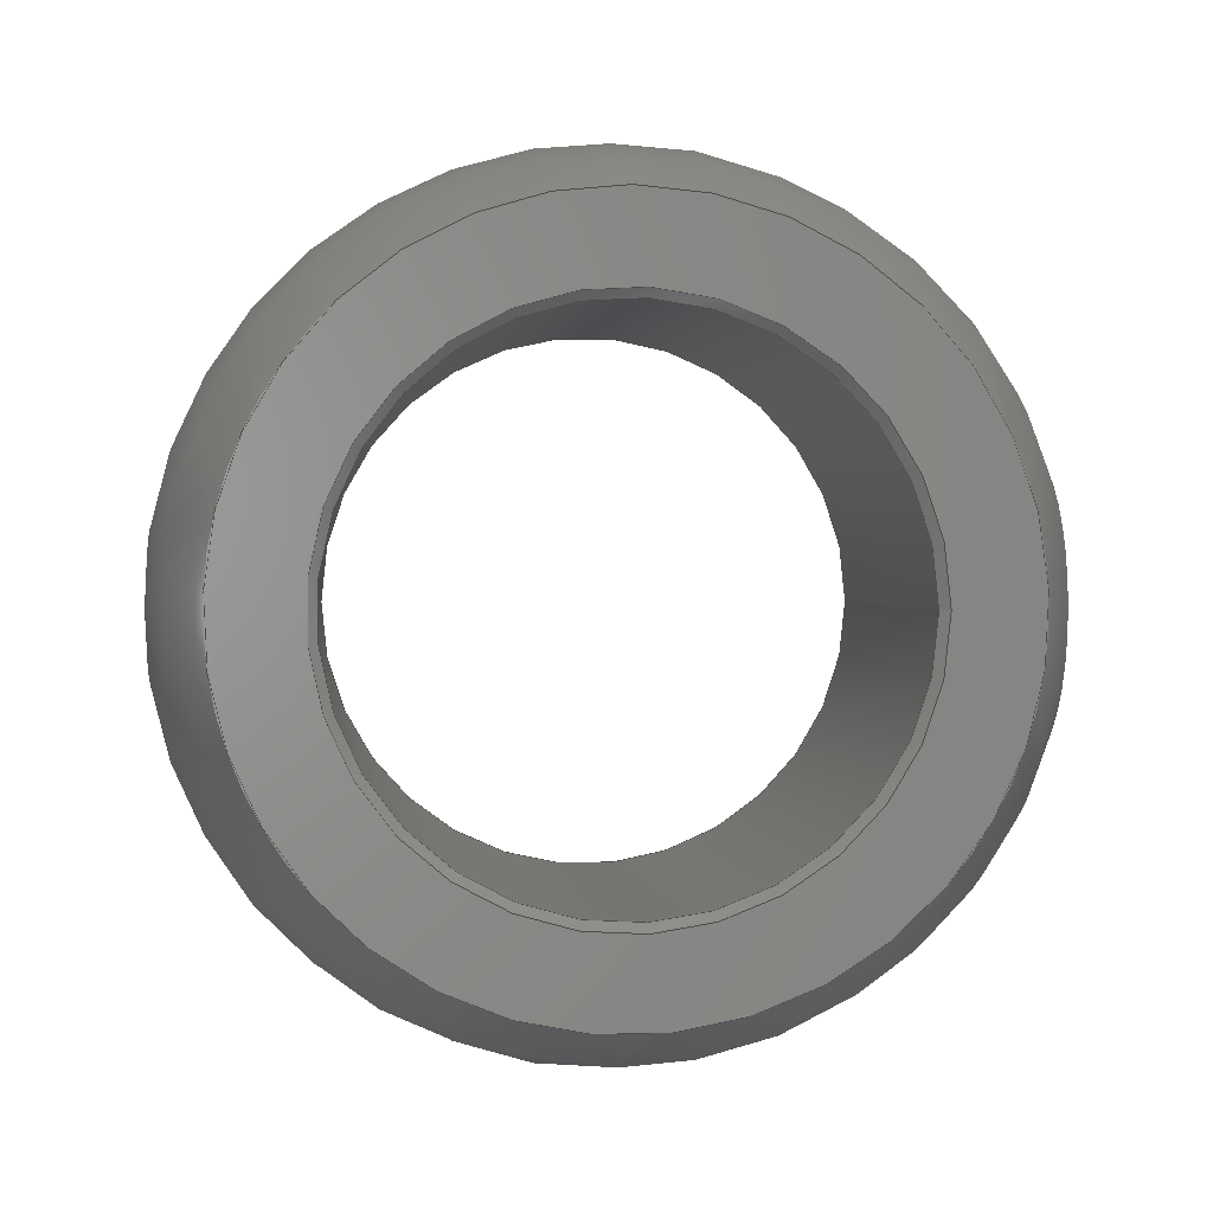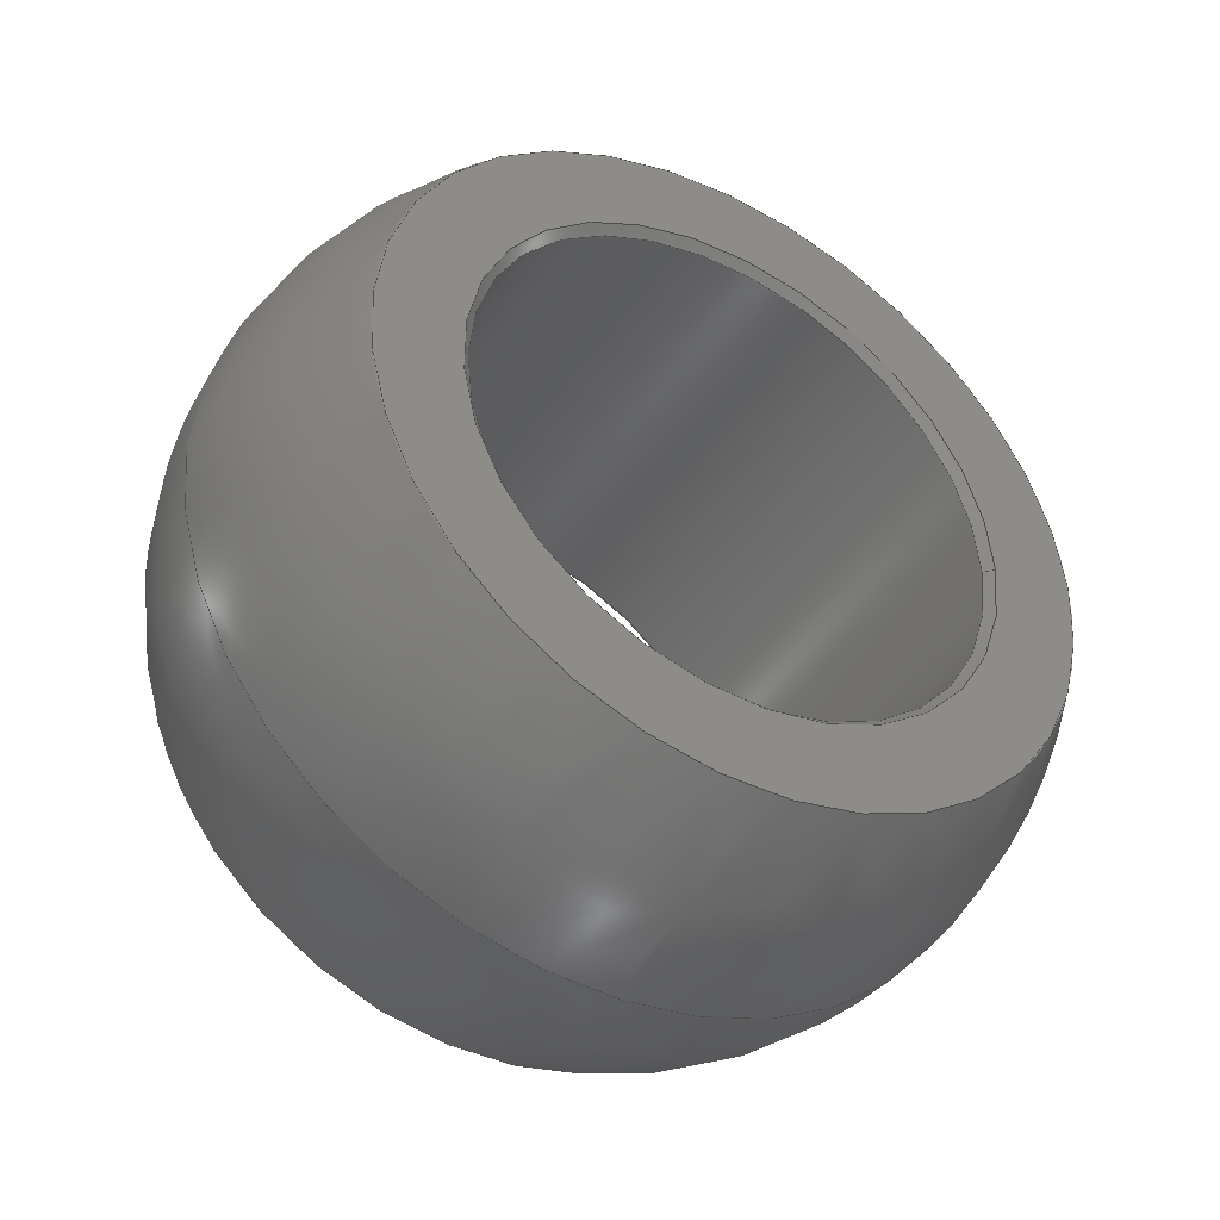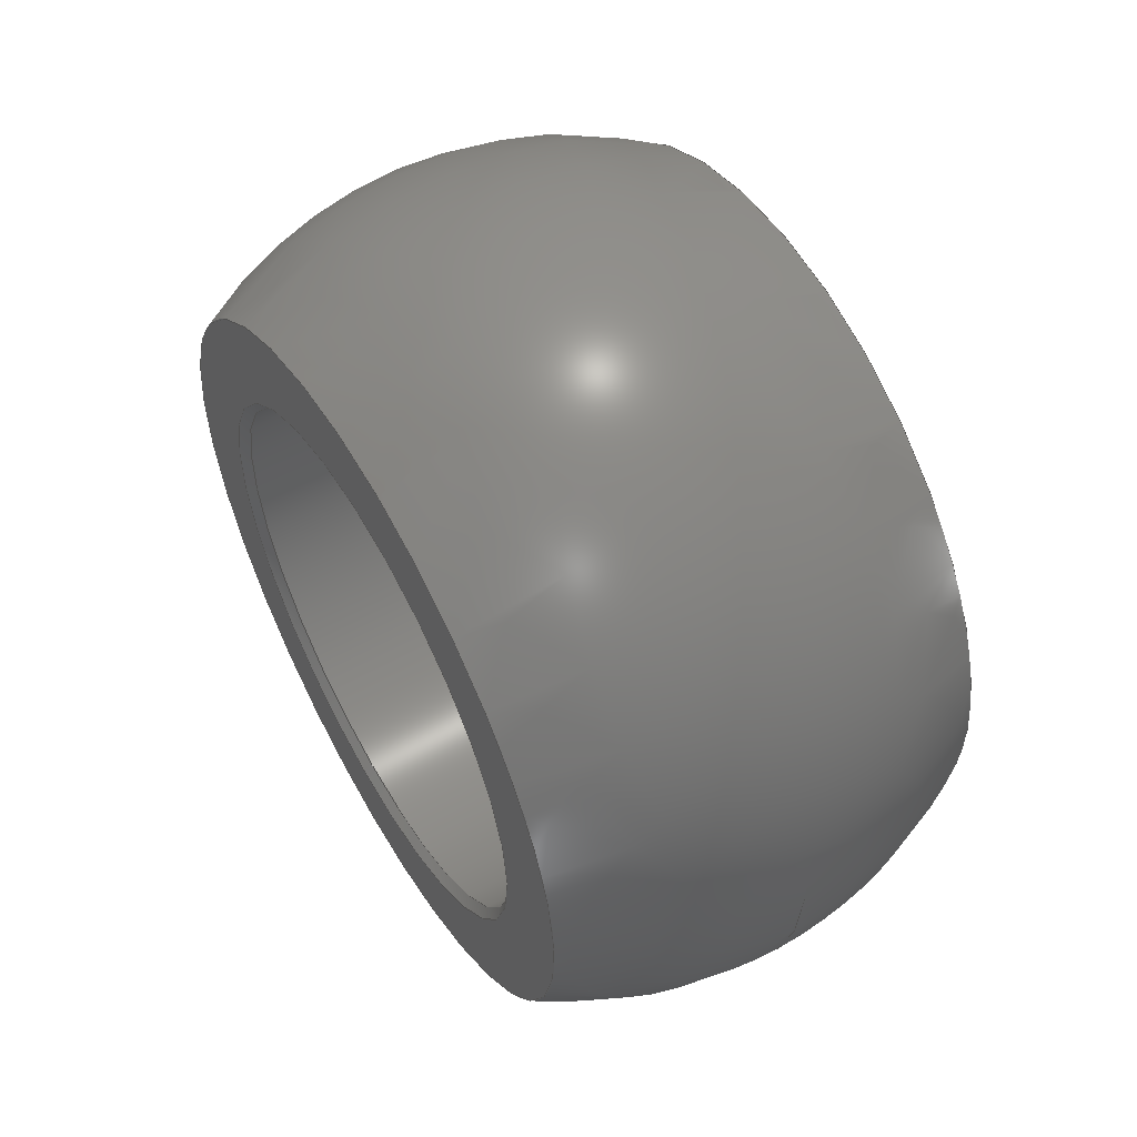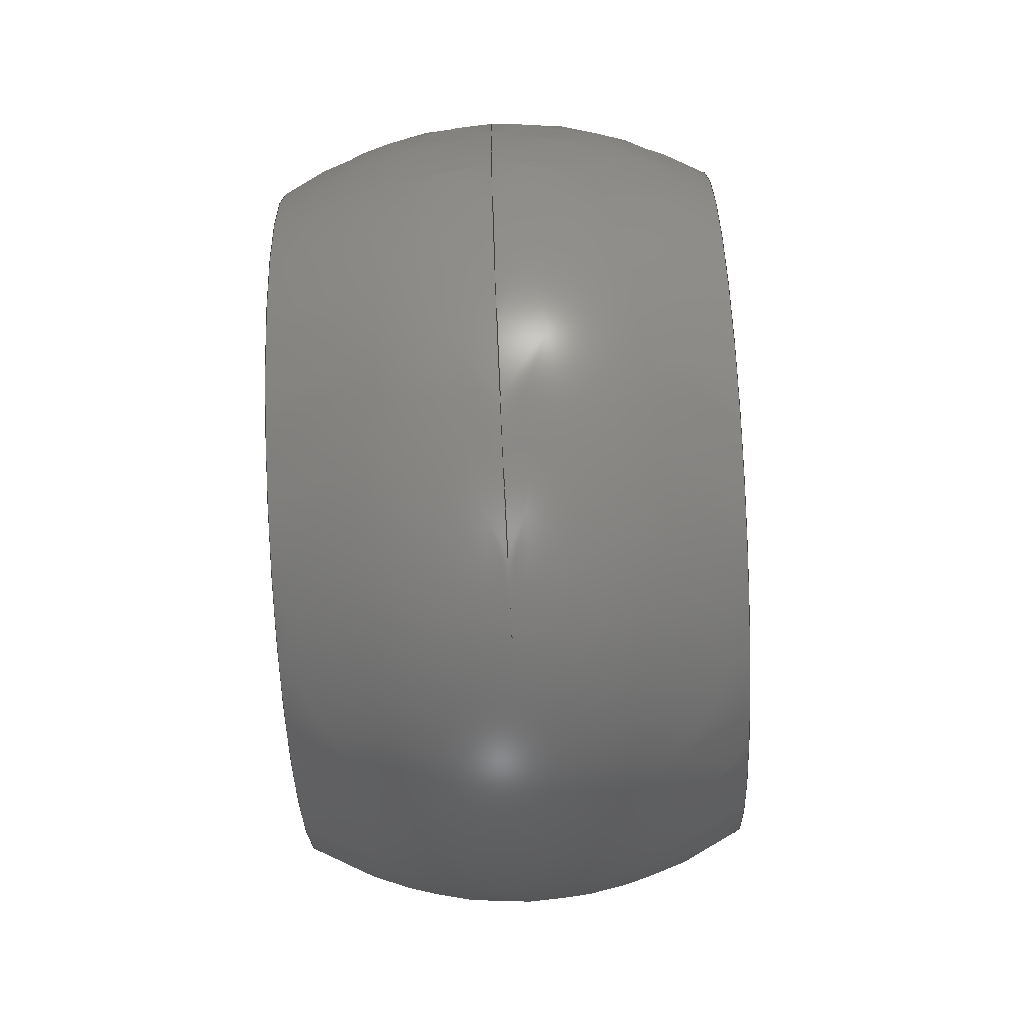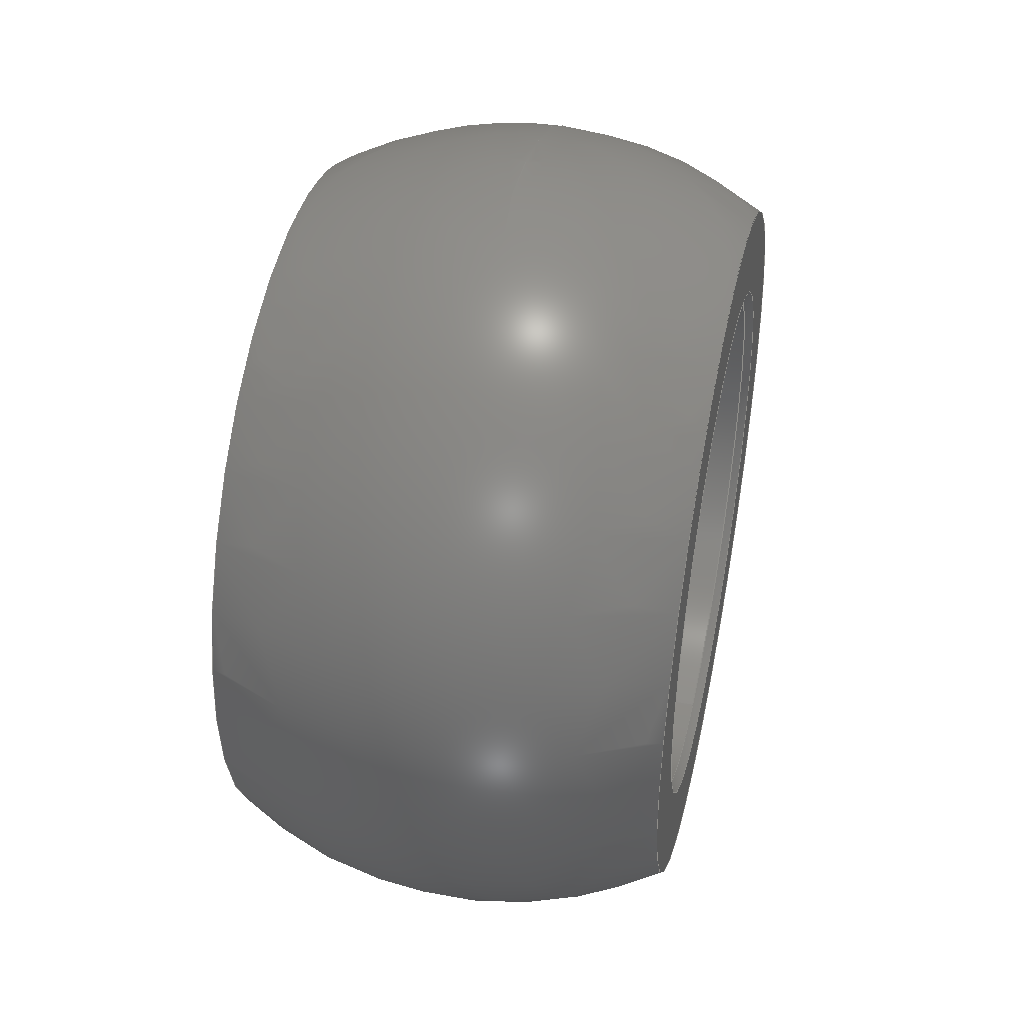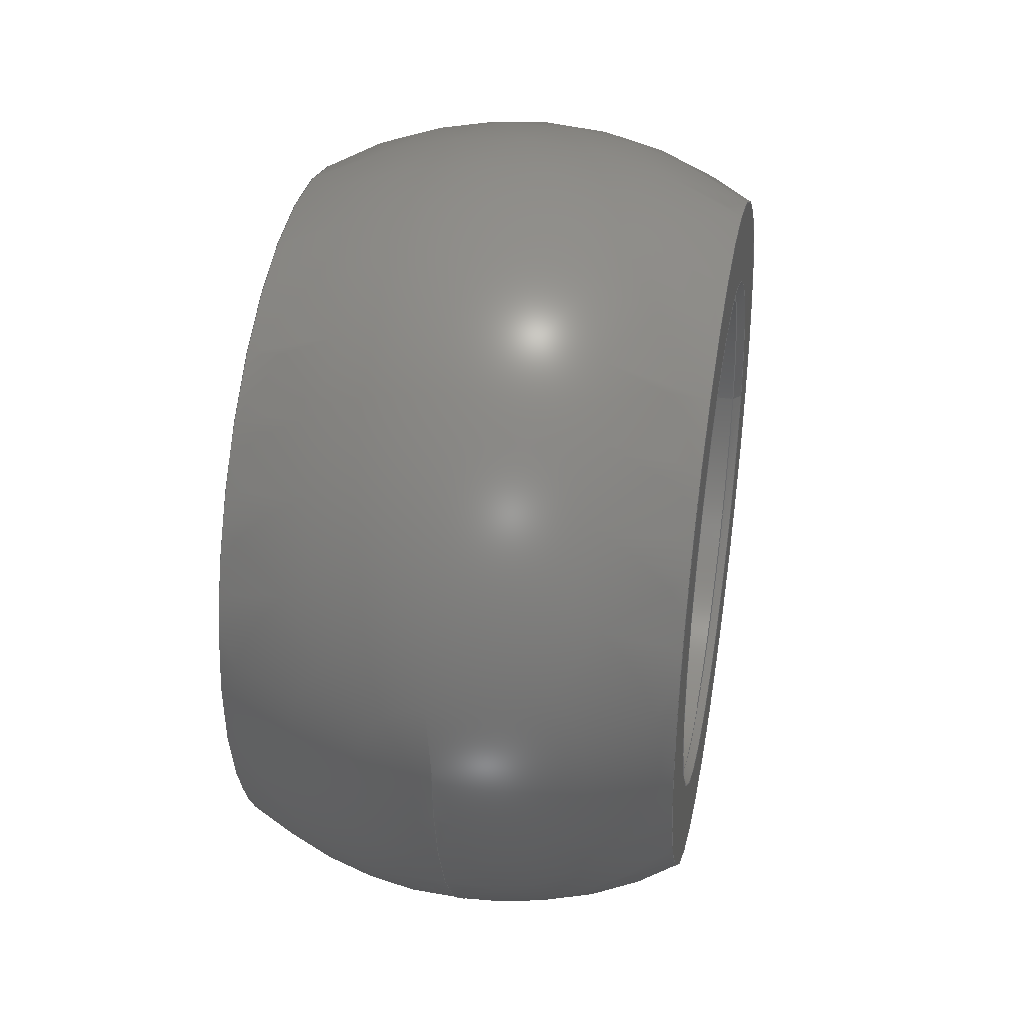
<metadata>
{"format":"step","ext":"step","renderer":"f3d","projection":"perspective","resolution":1024,"background":"white","views":[{"elev":1.2,"azim":84.4,"up":"+Y"},{"elev":-41.7,"azim":-120.6,"up":"+Y"},{"elev":55.2,"azim":149.7,"up":"+Y"},{"elev":-74.2,"azim":2.9,"up":"+Z"},{"elev":43.4,"azim":-167.7,"up":"+Z"},{"elev":36.7,"azim":10.4,"up":"+Y"}]}
</metadata>
<code>
ISO-10303-21;
DATA;
#1=SHAPE_REPRESENTATION_RELATIONSHIP('SRR','None',#143,#2);
#2=ADVANCED_BREP_SHAPE_REPRESENTATION($,(#71),#131);
#3=STYLED_ITEM($,(#151),#71);
#4=SPHERICAL_SURFACE($,#84,0.5);
#5=PLANE($,#78);
#6=PLANE($,#82);
#7=CYLINDRICAL_SURFACE($,#76,0.3135);
#8=FACE_BOUND($,#21,.T.);
#9=FACE_BOUND($,#23,.T.);
#10=FACE_BOUND($,#25,.T.);
#11=FACE_BOUND($,#27,.T.);
#12=FACE_BOUND($,#29,.T.);
#13=FACE_BOUND($,#30,.T.);
#14=FACE_BOUND($,#31,.T.);
#15=FACE_OUTER_BOUND($,#20,.T.);
#16=FACE_OUTER_BOUND($,#22,.T.);
#17=FACE_OUTER_BOUND($,#24,.T.);
#18=FACE_OUTER_BOUND($,#26,.T.);
#19=FACE_OUTER_BOUND($,#28,.T.);
#20=EDGE_LOOP($,(#50));
#21=EDGE_LOOP($,(#51));
#22=EDGE_LOOP($,(#52));
#23=EDGE_LOOP($,(#53));
#24=EDGE_LOOP($,(#54));
#25=EDGE_LOOP($,(#55));
#26=EDGE_LOOP($,(#56));
#27=EDGE_LOOP($,(#57));
#28=EDGE_LOOP($,(#58));
#29=EDGE_LOOP($,(#59));
#30=EDGE_LOOP($,(#60));
#31=EDGE_LOOP($,(#61));
#32=CIRCLE($,#74,0.3135);
#33=CIRCLE($,#75,0.3235);
#34=CIRCLE($,#77,0.3135);
#35=CIRCLE($,#79,0.4241);
#36=CIRCLE($,#81,0.3235);
#37=CIRCLE($,#83,0.4241);
#38=VERTEX_POINT($,#113);
#39=VERTEX_POINT($,#115);
#40=VERTEX_POINT($,#118);
#41=VERTEX_POINT($,#121);
#42=VERTEX_POINT($,#124);
#43=VERTEX_POINT($,#127);
#44=EDGE_CURVE($,#38,#38,#32,.T.);
#45=EDGE_CURVE($,#39,#39,#33,.T.);
#46=EDGE_CURVE($,#40,#40,#34,.T.);
#47=EDGE_CURVE($,#41,#41,#35,.T.);
#48=EDGE_CURVE($,#42,#42,#36,.T.);
#49=EDGE_CURVE($,#43,#43,#37,.T.);
#50=ORIENTED_EDGE($,*,*,#44,.T.);
#51=ORIENTED_EDGE($,*,*,#45,.T.);
#52=ORIENTED_EDGE($,*,*,#46,.F.);
#53=ORIENTED_EDGE($,*,*,#44,.F.);
#54=ORIENTED_EDGE($,*,*,#47,.F.);
#55=ORIENTED_EDGE($,*,*,#45,.F.);
#56=ORIENTED_EDGE($,*,*,#46,.T.);
#57=ORIENTED_EDGE($,*,*,#48,.T.);
#58=ORIENTED_EDGE($,*,*,#49,.T.);
#59=ORIENTED_EDGE($,*,*,#48,.F.);
#60=ORIENTED_EDGE($,*,*,#49,.F.);
#61=ORIENTED_EDGE($,*,*,#47,.T.);
#62=CONICAL_SURFACE($,#73,0.3185,45);
#63=CONICAL_SURFACE($,#80,0.3185,45);
#64=ADVANCED_FACE($,(#15,#8),#62,.F.);
#65=ADVANCED_FACE($,(#16,#9),#7,.F.);
#66=ADVANCED_FACE($,(#17,#10),#5,.T.);
#67=ADVANCED_FACE($,(#18,#11),#63,.F.);
#68=ADVANCED_FACE($,(#19,#12),#6,.T.);
#69=ADVANCED_FACE($,(#13,#14),#4,.T.);
#70=CLOSED_SHELL($,(#64,#65,#66,#67,#68,#69));
#71=MANIFOLD_SOLID_BREP('Solid1',#70);
#72=AXIS2_PLACEMENT_3D('placement',#111,#85,#86);
#73=AXIS2_PLACEMENT_3D($,#112,#87,#88);
#74=AXIS2_PLACEMENT_3D($,#114,#89,#90);
#75=AXIS2_PLACEMENT_3D($,#116,#91,#92);
#76=AXIS2_PLACEMENT_3D($,#117,#93,#94);
#77=AXIS2_PLACEMENT_3D($,#119,#95,#96);
#78=AXIS2_PLACEMENT_3D($,#120,#97,#98);
#79=AXIS2_PLACEMENT_3D($,#122,#99,#100);
#80=AXIS2_PLACEMENT_3D($,#123,#101,#102);
#81=AXIS2_PLACEMENT_3D($,#125,#103,#104);
#82=AXIS2_PLACEMENT_3D($,#126,#105,#106);
#83=AXIS2_PLACEMENT_3D($,#128,#107,#108);
#84=AXIS2_PLACEMENT_3D($,#129,#109,#110);
#85=DIRECTION('axis',(0,0,1));
#86=DIRECTION('refdir',(1,0,0));
#87=DIRECTION('center_axis',(-1,0,0));
#88=DIRECTION('ref_axis',(0,0,-1));
#89=DIRECTION('center_axis',(1,1.462e-16,0));
#90=DIRECTION('ref_axis',(0,0,-1));
#91=DIRECTION('center_axis',(-1,-1.462e-16,0));
#92=DIRECTION('ref_axis',(0,0,-1));
#93=DIRECTION('center_axis',(1,1.462e-16,0));
#94=DIRECTION('ref_axis',(0,0,-1));
#95=DIRECTION('center_axis',(-1,-1.462e-16,0));
#96=DIRECTION('ref_axis',(0,0,1));
#97=DIRECTION('center_axis',(-1,-1.462e-16,0));
#98=DIRECTION('ref_axis',(0,0,1));
#99=DIRECTION('center_axis',(1,1.462e-16,0));
#100=DIRECTION('ref_axis',(-1.032e-16,1,0));
#101=DIRECTION('center_axis',(1,0,0));
#102=DIRECTION('ref_axis',(0,0,1));
#103=DIRECTION('center_axis',(1,1.462e-16,0));
#104=DIRECTION('ref_axis',(0,0,1));
#105=DIRECTION('center_axis',(1,1.462e-16,0));
#106=DIRECTION('ref_axis',(0,0,-1));
#107=DIRECTION('center_axis',(1,1.462e-16,0));
#108=DIRECTION('ref_axis',(-1.032e-16,1,0));
#109=DIRECTION('center_axis',(0,0,1));
#110=DIRECTION('ref_axis',(1,0,0));
#111=CARTESIAN_POINT('',(0,0,0));
#112=CARTESIAN_POINT('Origin',(4.087,1.165,0));
#113=CARTESIAN_POINT('',(4.092,1.165,0.3135));
#114=CARTESIAN_POINT('Origin',(4.092,1.165,0));
#115=CARTESIAN_POINT('',(4.082,1.165,0.3235));
#116=CARTESIAN_POINT('Origin',(4.082,1.165,0));
#117=CARTESIAN_POINT('Origin',(4.111,1.165,0));
#118=CARTESIAN_POINT('',(4.601,1.165,-0.3135));
#119=CARTESIAN_POINT('Origin',(4.601,1.165,0));
#120=CARTESIAN_POINT('Origin',(4.082,1.377,0));
#121=CARTESIAN_POINT('',(4.082,1.589,0));
#122=CARTESIAN_POINT('Origin',(4.082,1.165,0));
#123=CARTESIAN_POINT('Origin',(4.606,1.165,0));
#124=CARTESIAN_POINT('',(4.611,1.165,-0.3235));
#125=CARTESIAN_POINT('Origin',(4.611,1.165,0));
#126=CARTESIAN_POINT('Origin',(4.611,1.377,0));
#127=CARTESIAN_POINT('',(4.611,1.589,0));
#128=CARTESIAN_POINT('Origin',(4.611,1.165,0));
#129=CARTESIAN_POINT('Origin',(4.346,1.165,0));
#130=UNCERTAINTY_MEASURE_WITH_UNIT(LENGTH_MEASURE(0.0003937),
#132,'DISTANCE_ACCURACY_VALUE',
'Maximum model space distance between geometric entities at asserted c
onnectivities');
#131=(
GEOMETRIC_REPRESENTATION_CONTEXT(3)
GLOBAL_UNCERTAINTY_ASSIGNED_CONTEXT((#130))
GLOBAL_UNIT_ASSIGNED_CONTEXT((#132,#138,#135))
REPRESENTATION_CONTEXT('','3D')
);
#132=(
CONVERSION_BASED_UNIT('__CONSTANT UNIT inch',#134)
LENGTH_UNIT()
NAMED_UNIT(#137)
);
#133=(
LENGTH_UNIT()
NAMED_UNIT(*)
SI_UNIT(.MILLI.,.METRE.)
);
#134=LENGTH_MEASURE_WITH_UNIT(LENGTH_MEASURE(25.4),#133);
#135=(
NAMED_UNIT(*)
SI_UNIT($,.STERADIAN.)
SOLID_ANGLE_UNIT()
);
#136=DIMENSIONAL_EXPONENTS(0,0,0,0,0,0,0);
#137=DIMENSIONAL_EXPONENTS(1,0,0,0,0,0,0);
#138=(
CONVERSION_BASED_UNIT('degree',#140)
NAMED_UNIT(#136)
PLANE_ANGLE_UNIT()
);
#139=(
NAMED_UNIT(*)
PLANE_ANGLE_UNIT()
SI_UNIT($,.RADIAN.)
);
#140=PLANE_ANGLE_MEASURE_WITH_UNIT(PLANE_ANGLE_MEASURE(0.01745),#139);
#141=SHAPE_DEFINITION_REPRESENTATION(#142,#143);
#142=PRODUCT_DEFINITION_SHAPE('',$,#145);
#143=SHAPE_REPRESENTATION('',(#72),#131);
#144=PRODUCT_DEFINITION_CONTEXT('3D Mechanical Parts',#148,'design');
#145=PRODUCT_DEFINITION('Misc_BearingBall_Triangle_1410P',
'Misc_BearingBall_Triangle_1410P',#146,#144);
#146=PRODUCT_DEFINITION_FORMATION('',$,#150);
#147=APPLICATION_PROTOCOL_DEFINITION('international standard',
'automotive_design',2009,#148);
#148=APPLICATION_CONTEXT(
'Core Data for Automotive Mechanical Design Process');
#149=PRODUCT_CONTEXT('3D Mechanical Parts',#148,'mechanical');
#150=PRODUCT('Misc_BearingBall_Triangle_1410P',
'Misc_BearingBall_Triangle_1410P',$,(#149));
#151=PRESENTATION_STYLE_ASSIGNMENT((#152));
#152=SURFACE_STYLE_USAGE(.BOTH.,#153);
#153=SURFACE_SIDE_STYLE($,(#154));
#154=SURFACE_STYLE_FILL_AREA(#155);
#155=FILL_AREA_STYLE($,(#156));
#156=FILL_AREA_STYLE_COLOUR($,#157);
#157=COLOUR_RGB('',0.4118,0.302,0.2314);
ENDSEC;
END-ISO-10303-21;

</code>
